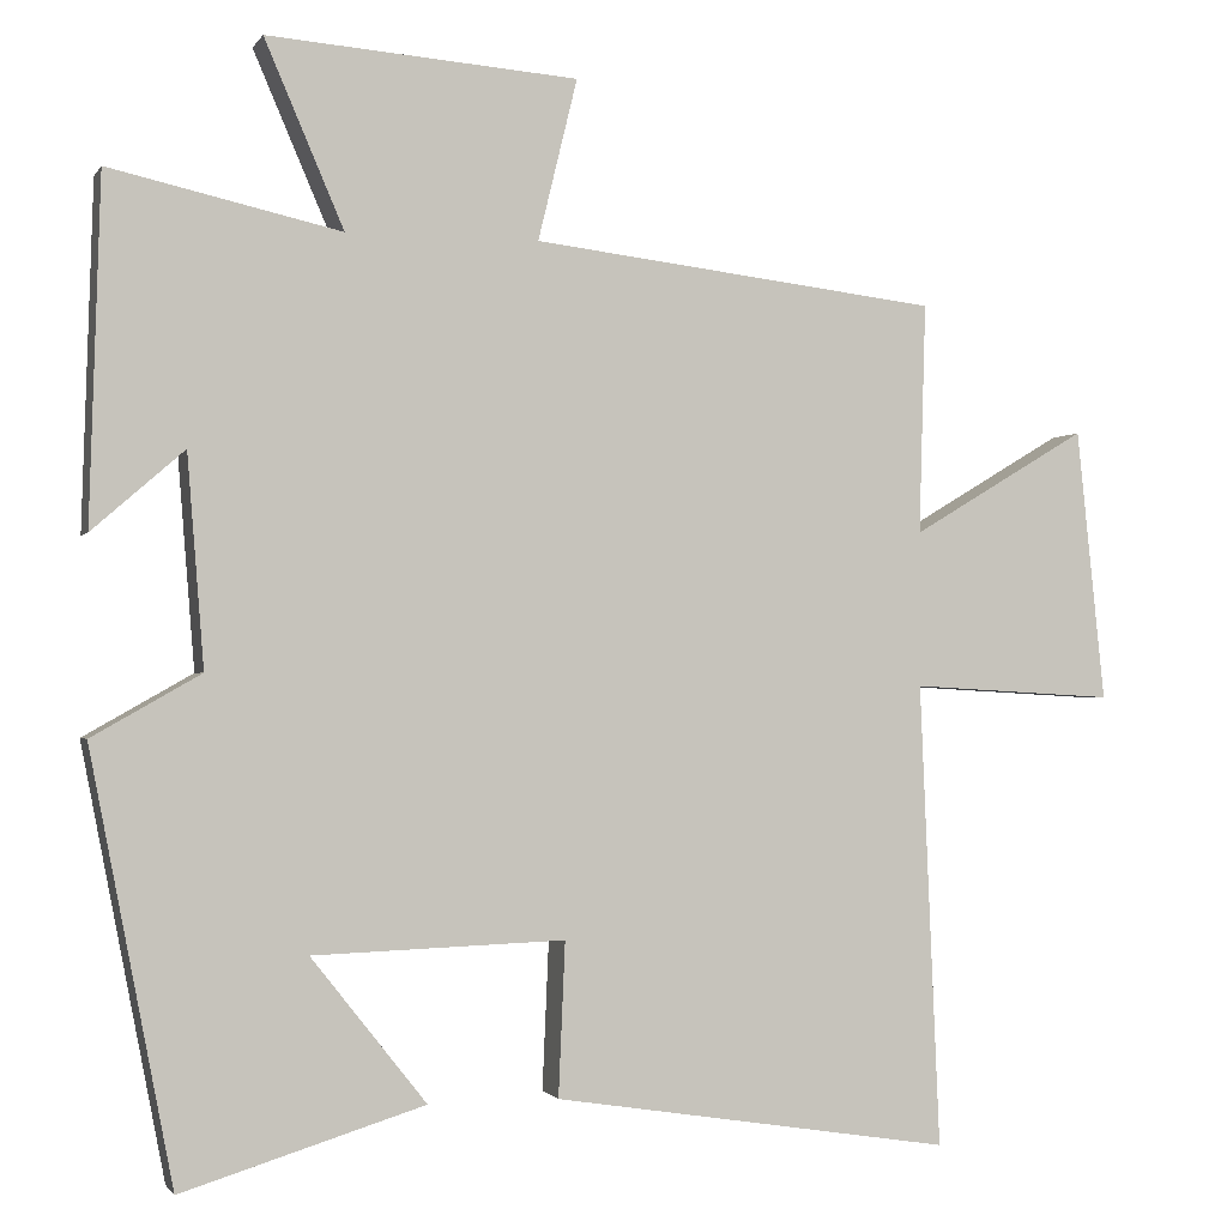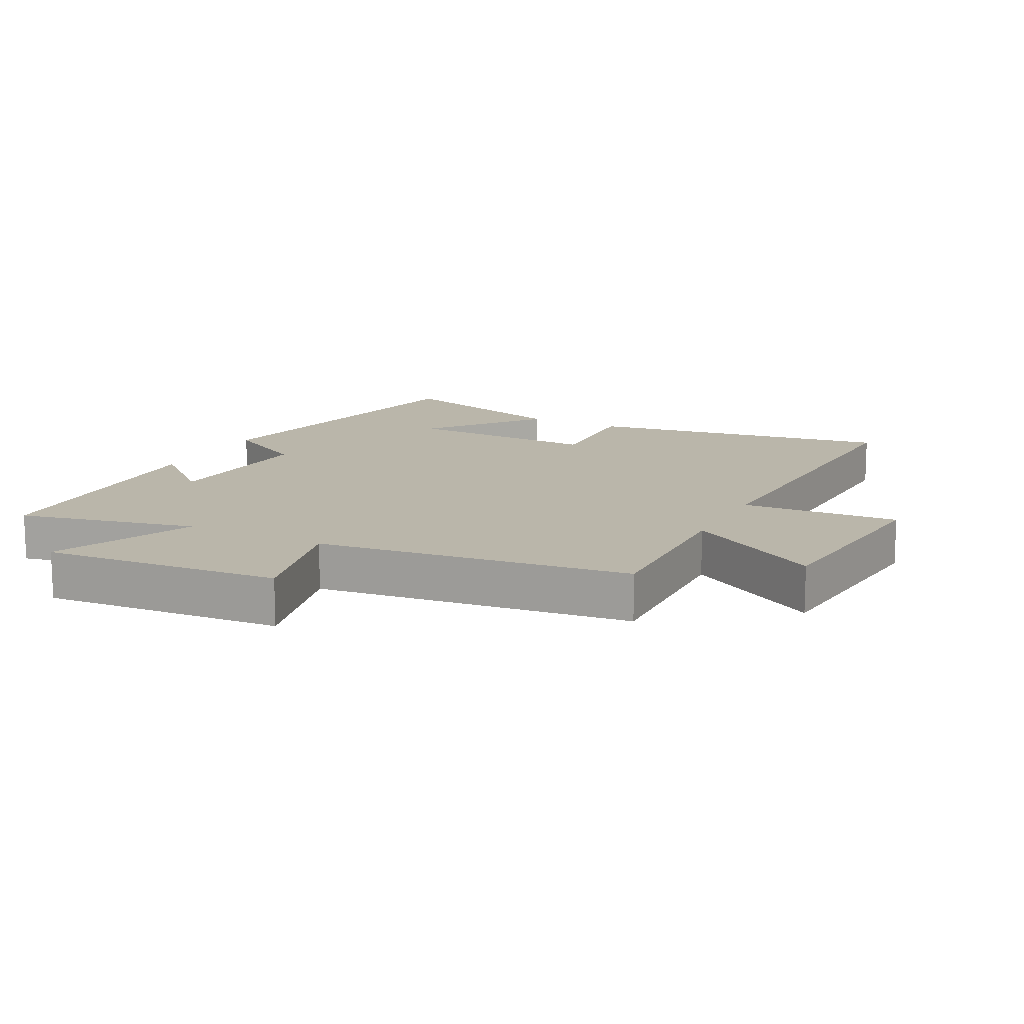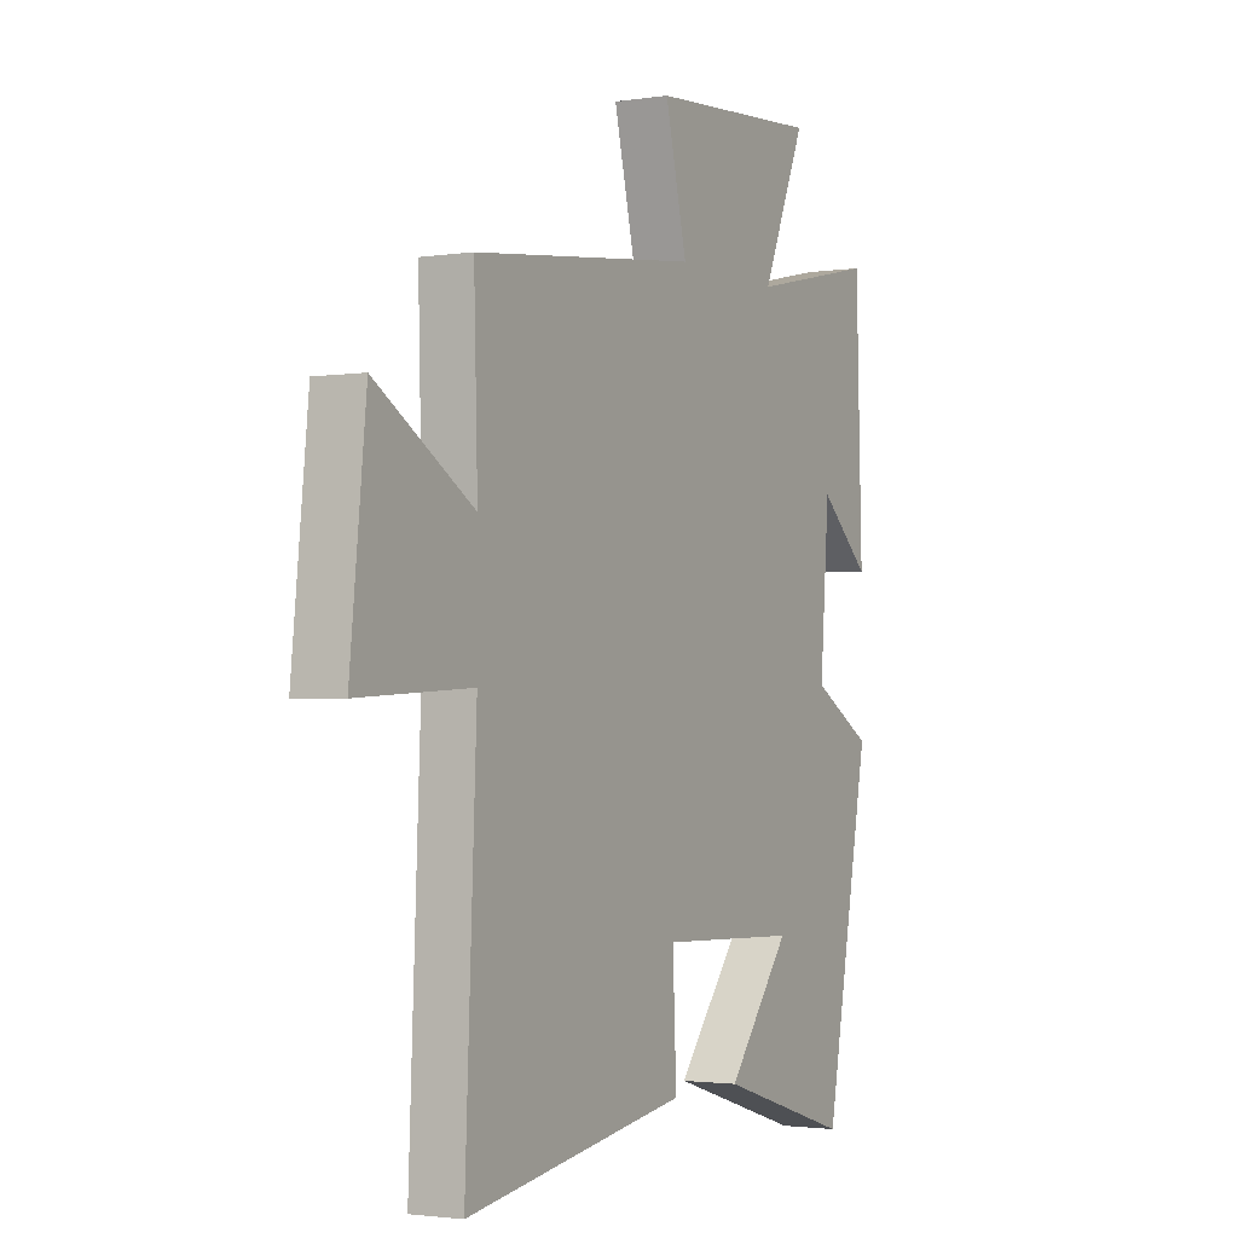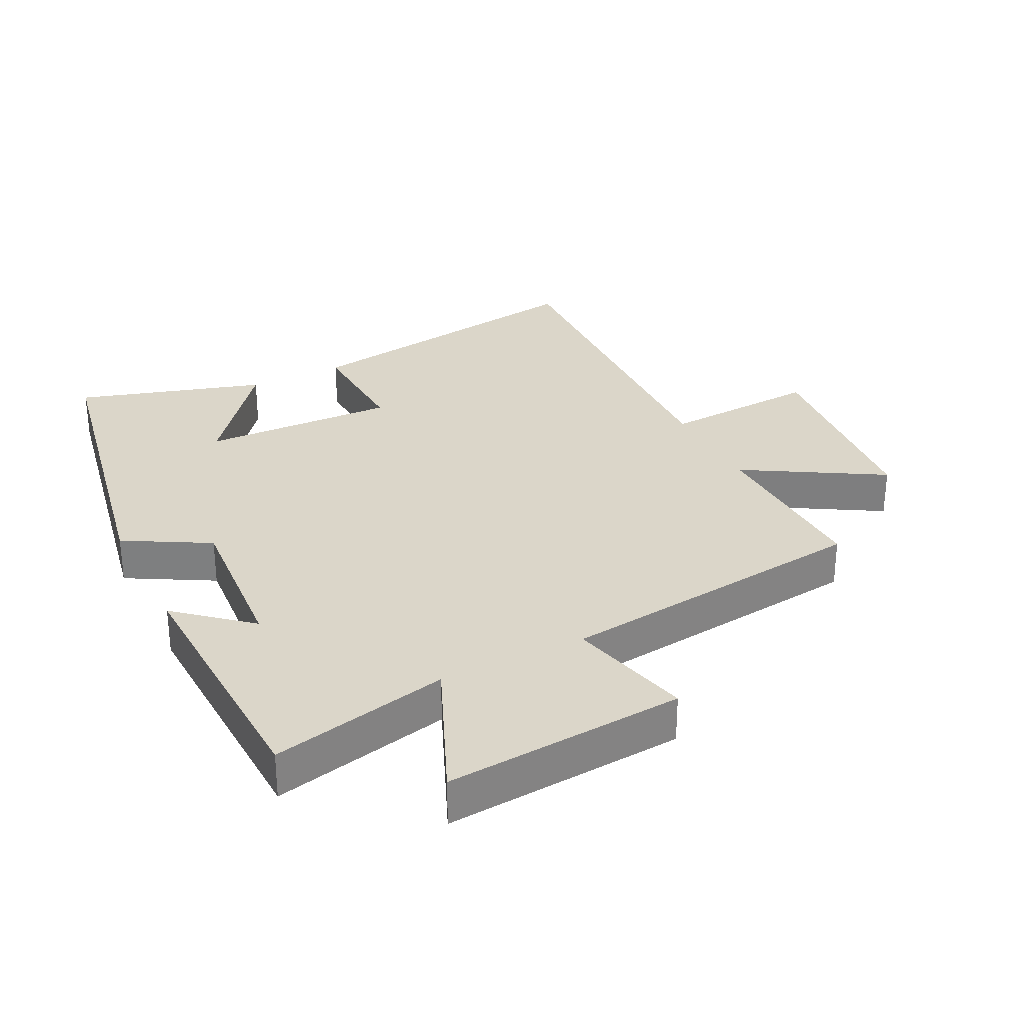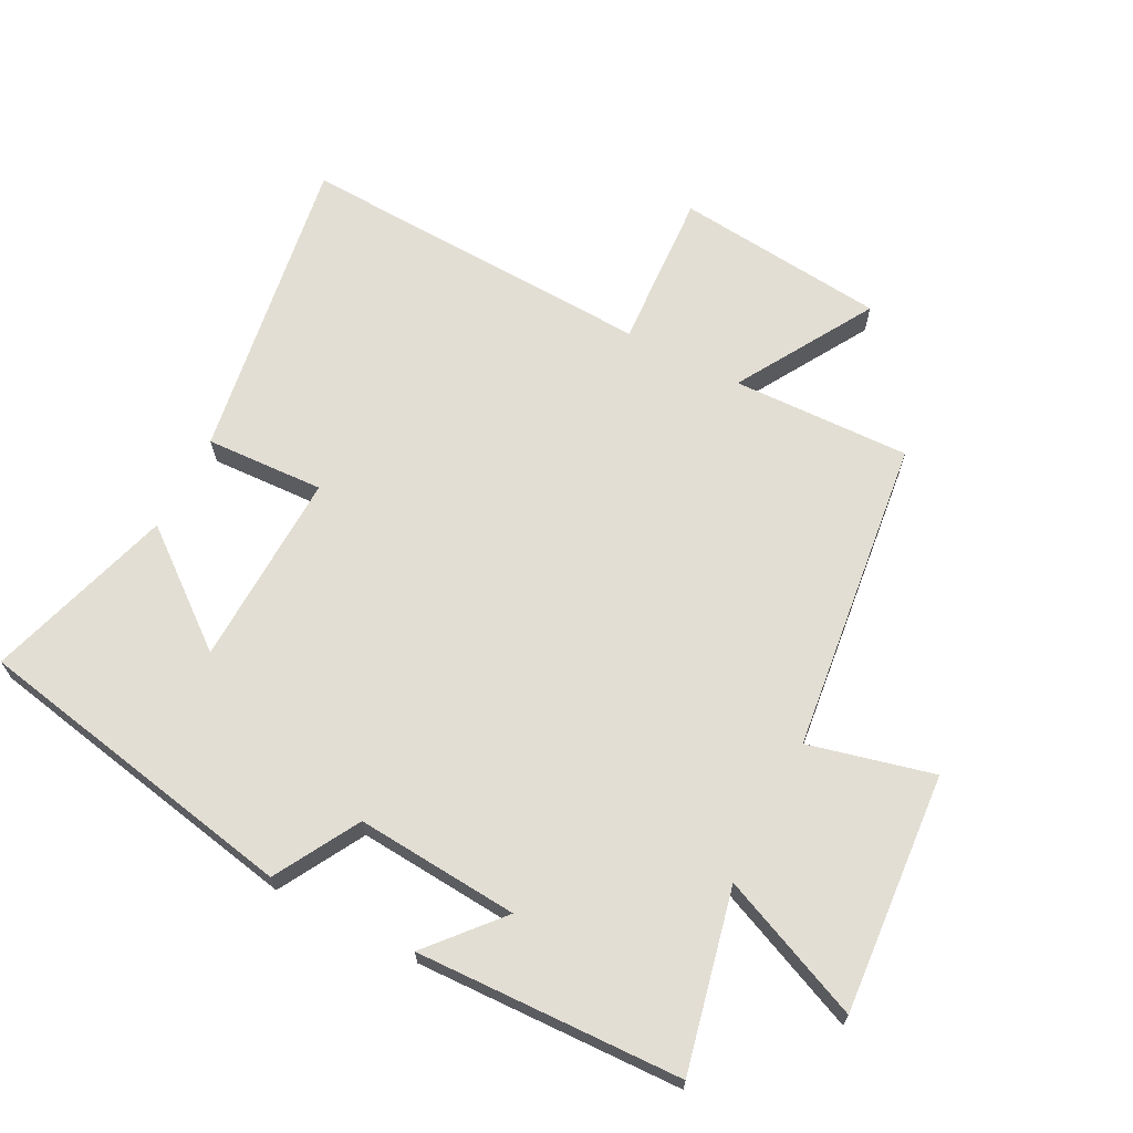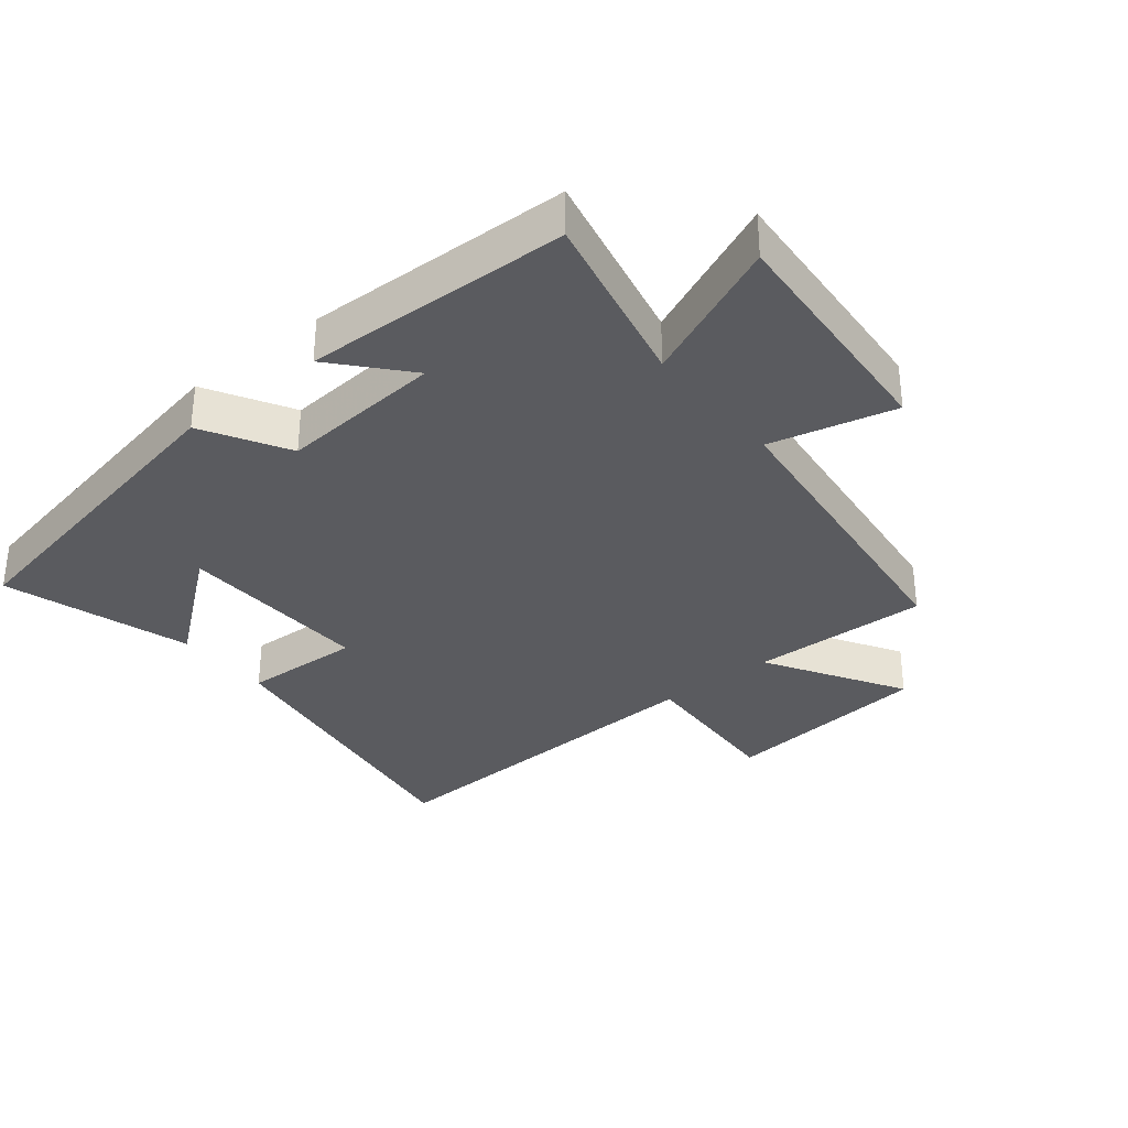
<metadata>
{"format":"obj","ext":"obj","renderer":"f3d","projection":"perspective","resolution":1024,"background":"white","views":[{"elev":-1.4,"azim":-16.9,"up":"+Z"},{"elev":13.8,"azim":27.0,"up":"+Y"},{"elev":-2.2,"azim":118.6,"up":"+Z"},{"elev":30.0,"azim":-26.8,"up":"+Y"},{"elev":67.2,"azim":-62.7,"up":"+Y"},{"elev":-33.0,"azim":-51.0,"up":"+Y"}]}
</metadata>
<code>
v -0.401 0.07 -0.589
v -0.5 0.07 -0.079
v -0.37 0.07 -0.005
v -0.39 0.07 0.247
v -0.5 0.07 0.151
v -0.487 0.07 0.562
v -0.21 0.07 0.5
v -0.305 0.07 0.721
v 0.067 0.07 0.693
v 0.02 0.07 0.5
v 0.508 0.07 0.442
v 0.5 0.07 0.166
v 0.711 0.07 0.292
v 0.745 0.07 -0.034
v 0.5 0.07 -0.02
v 0.524 0.07 -0.575
v 0.045 0.07 -0.5
v 0.053 0.07 -0.316
v -0.249 0.07 -0.326
v -0.111 0.07 -0.5
v -0.401 0 -0.589
v -0.5 0 -0.079
v -0.37 0 -0.005
v -0.39 0 0.247
v -0.5 0 0.151
v -0.487 0 0.562
v -0.21 0 0.5
v -0.305 0 0.721
v 0.067 0 0.693
v 0.02 0 0.5
v 0.508 0 0.442
v 0.5 0 0.166
v 0.711 0 0.292
v 0.745 0 -0.034
v 0.5 0 -0.02
v 0.524 0 -0.575
v 0.045 0 -0.5
v 0.053 0 -0.316
v -0.249 0 -0.326
v -0.111 0 -0.5
f 19 20 1 2
f 18 19 2 3
f 15 16 17 18
f 15 18 3 4
f 12 13 14 15
f 12 15 4
f 10 11 12 4
f 7 8 9 10
f 7 10 4
f 4 5 6 7
f 22 21 40 39
f 23 22 39 38
f 38 37 36 35
f 24 23 38 35
f 35 34 33 32
f 24 35 32
f 24 32 31 30
f 30 29 28 27
f 24 30 27
f 27 26 25 24
f 1 21 22 2
f 2 22 23 3
f 3 23 24 4
f 4 24 25 5
f 5 25 26 6
f 6 26 27 7
f 7 27 28 8
f 8 28 29 9
f 9 29 30 10
f 10 30 31 11
f 11 31 32 12
f 12 32 33 13
f 13 33 34 14
f 14 34 35 15
f 15 35 36 16
f 16 36 37 17
f 17 37 38 18
f 18 38 39 19
f 19 39 40 20
f 20 40 21 1

</code>
